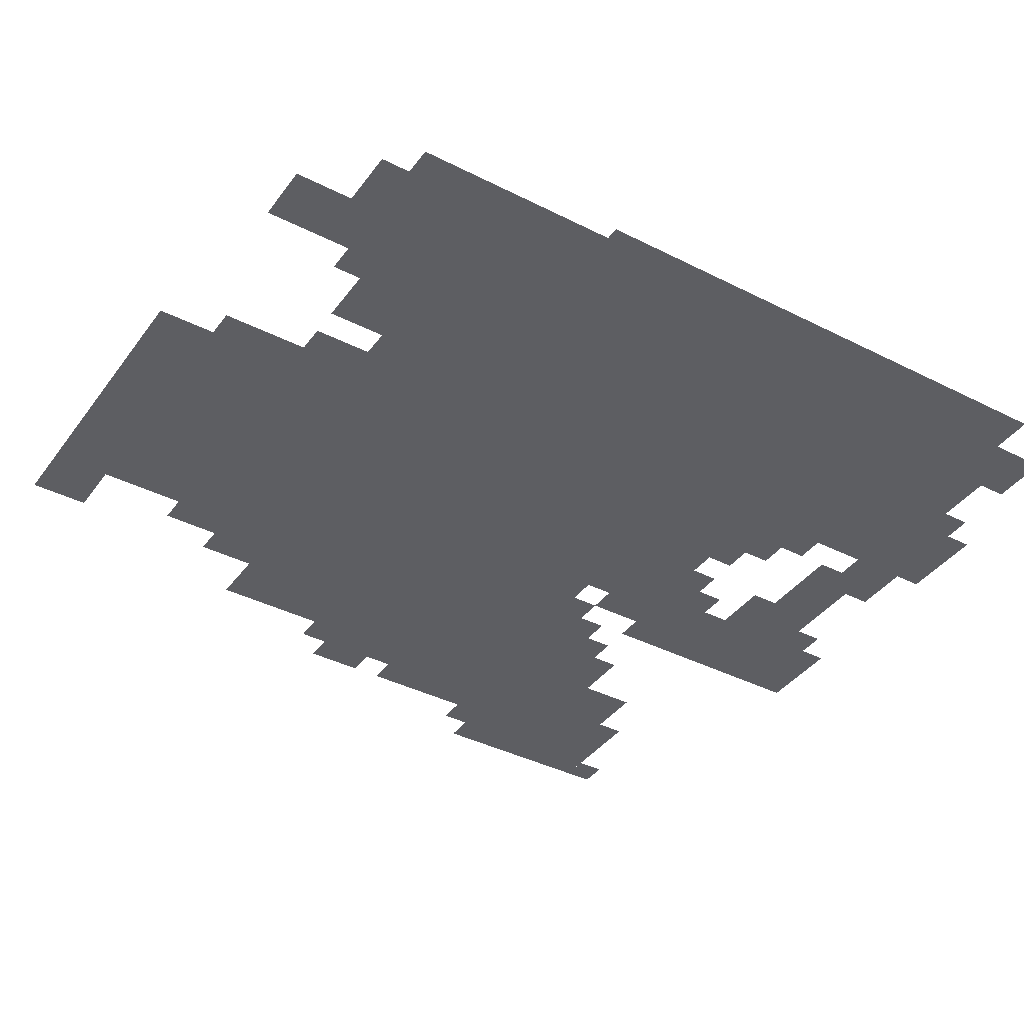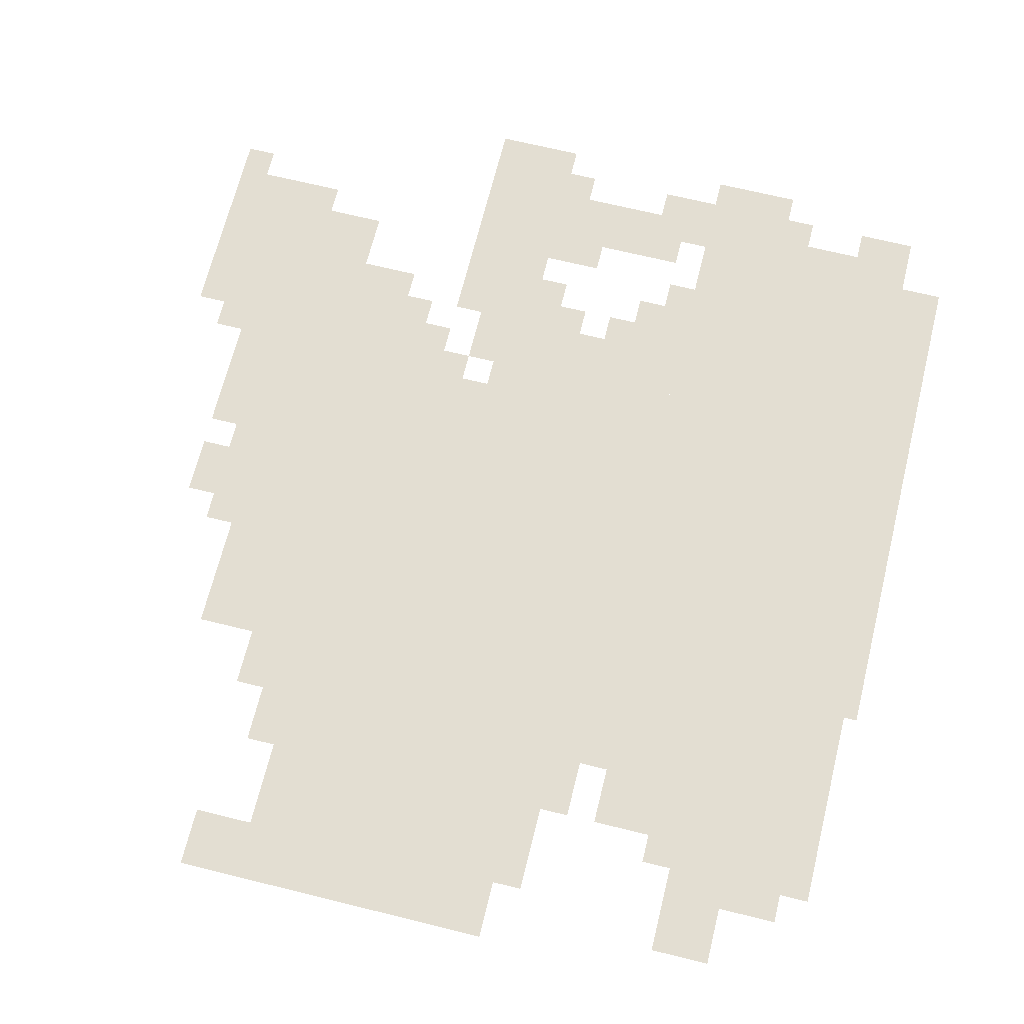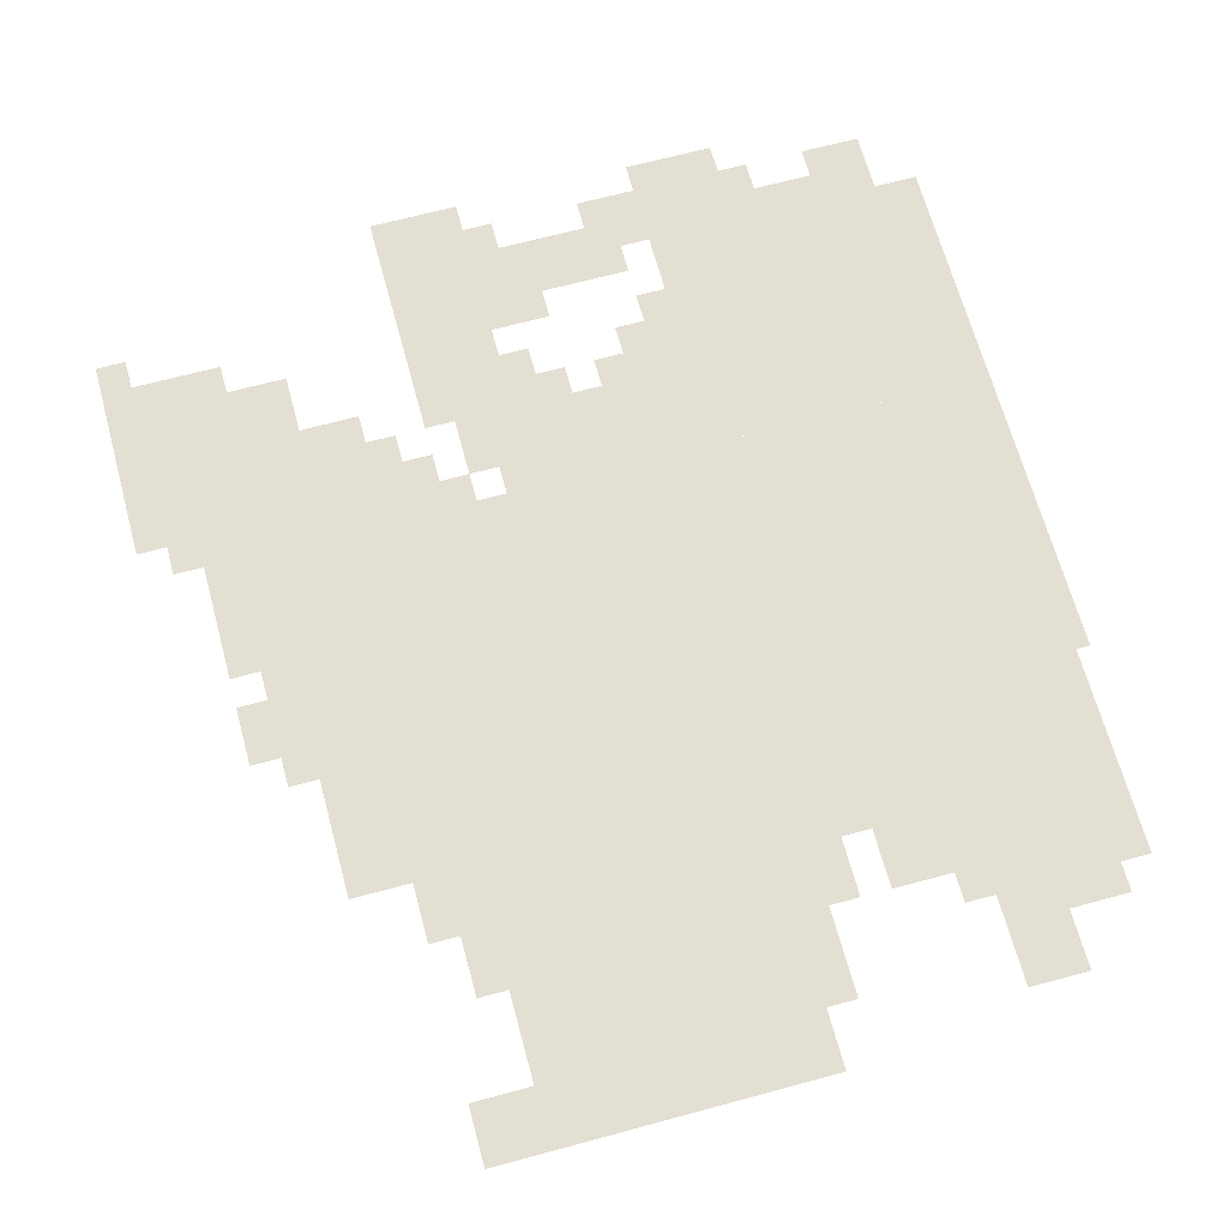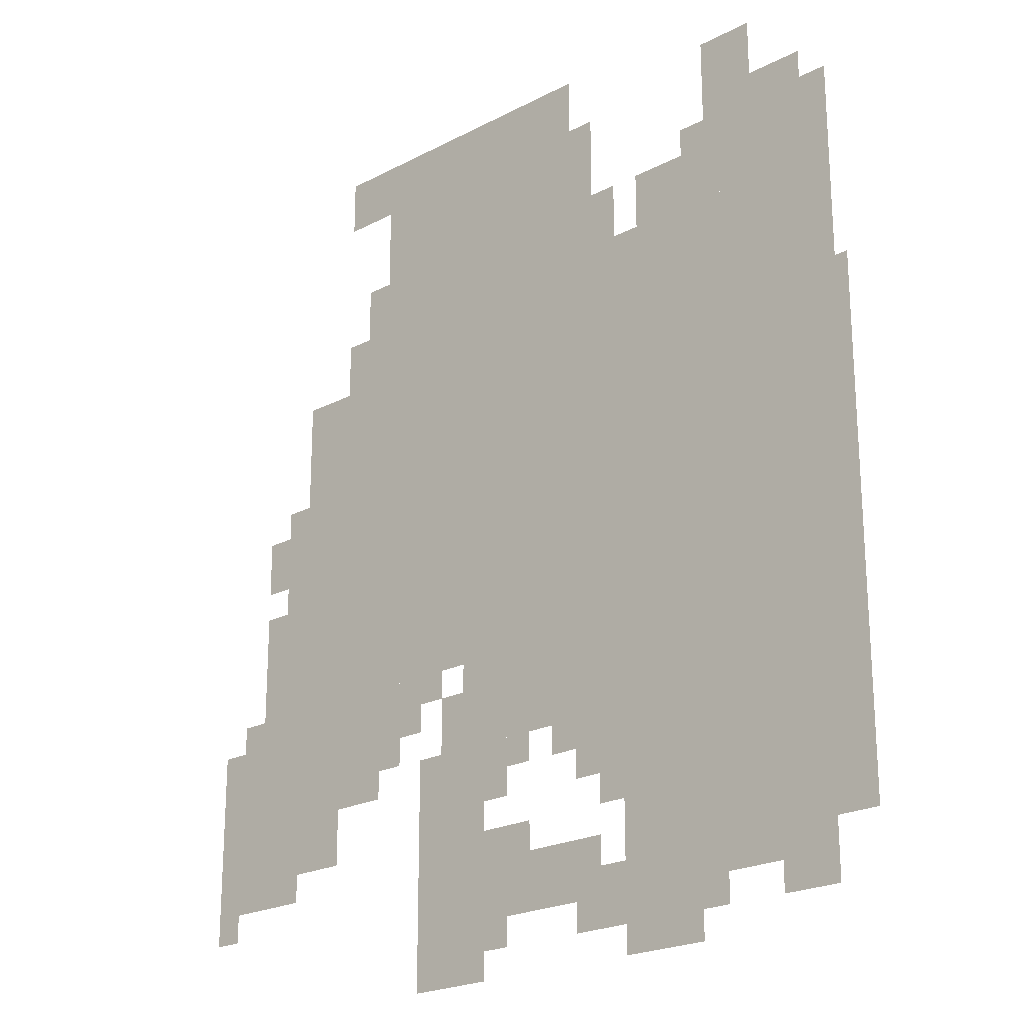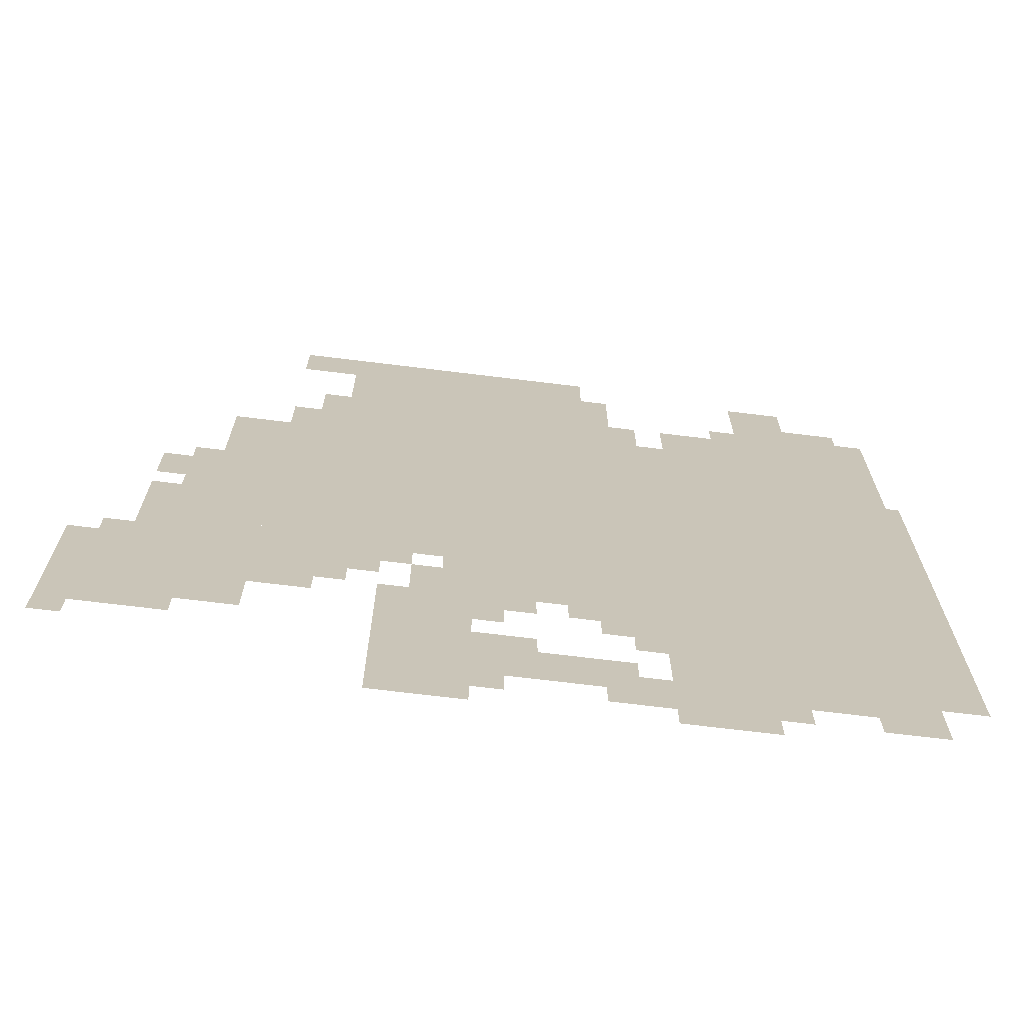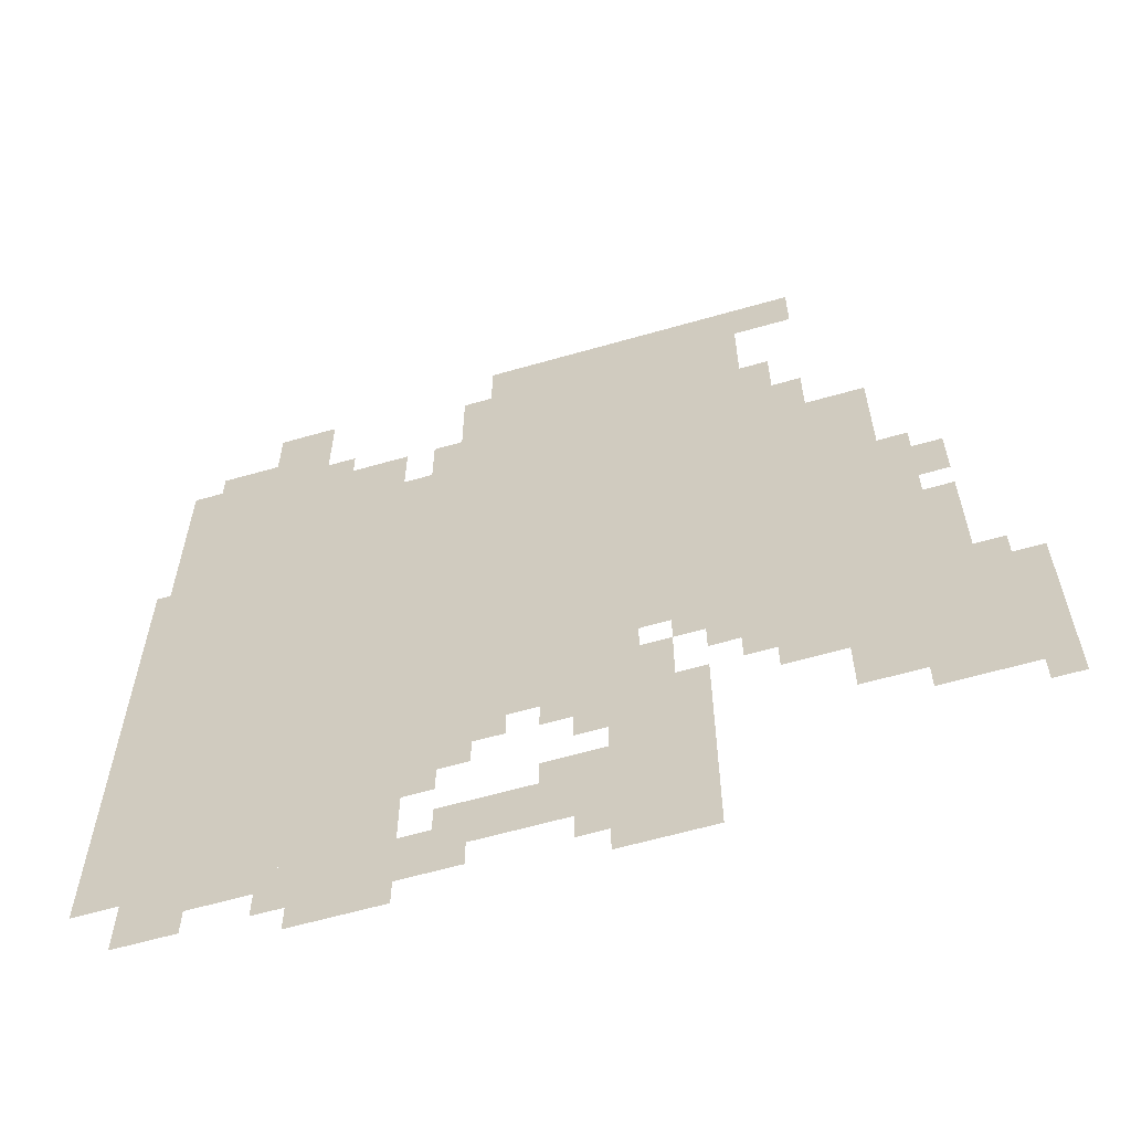
<metadata>
{"format":"obj","ext":"obj","renderer":"f3d","projection":"perspective","resolution":1024,"background":"white","views":[{"elev":-39.2,"azim":-122.4,"up":"+Z"},{"elev":67.7,"azim":-166.1,"up":"+Z"},{"elev":66.7,"azim":164.8,"up":"+Z"},{"elev":-22.3,"azim":-137.8,"up":"+Y"},{"elev":-70.2,"azim":173.0,"up":"+Y"},{"elev":-61.5,"azim":16.3,"up":"+Y"}]}
</metadata>
<code>
g huti_g-mesh
v -544 351 0
v -544 799 0
v -896 799 0
v -896 351 0
v -192 351 0
v -192 799 0
v -544 799 0
v -544 351 0
v -608 95 0
v -608 351 0
v -911 351 0
v -911 95 0
v -256 799 0
v -256 1023 0
v -544 1023 0
v -544 799 0
v -384 255 0
v -384 351 0
v -608 351 0
v -608 255 0
v -96 159 0
v -96 383 0
v -192 383 0
v -192 159 0
v -96 383 0
v -96 607 0
v -192 607 0
v -192 383 0
v 0 127 0
v 0 319 0
v -96 319 0
v -96 127 0
v -704 799 0
v -704 895 0
v -896 895 0
v -896 799 0
v -320 127 0
v -320 255 0
v -416 255 0
v -416 127 0
v -320 0 0
v -320 127 0
v -416 127 0
v -416 0 0
v -128 607 0
v -128 735 0
v -192 735 0
v -192 607 0
v -192 223 0
v -192 351 0
v -256 351 0
v -256 223 0
v -640 63 0
v -640 95 0
v -864 95 0
v -864 63 0
v -416 63 0
v -416 95 0
v -640 95 0
v -640 63 0
v -736 895 0
v -736 991 0
v -800 991 0
v -800 895 0
v -896 511 0
v -896 671 0
v -911 671 0
v -911 511 0
v -896 351 0
v -896 511 0
v -911 511 0
v -911 351 0
v -192 959 0
v -192 1023 0
v -256 1023 0
v -256 959 0
v -640 799 0
v -640 863 0
v -704 863 0
v -704 799 0
v -544 191 0
v -544 255 0
v -608 255 0
v -608 191 0
v -416 95 0
v -416 127 0
v -512 127 0
v -512 95 0
v -64 383 0
v -64 479 0
v -96 479 0
v -96 383 0
v -544 863 0
v -544 959 0
v -576 959 0
v -576 863 0
v -640 31 0
v -640 63 0
v -736 63 0
v -736 31 0
v -544 31 0
v -544 63 0
v -640 63 0
v -640 31 0
v -64 511 0
v -64 575 0
v -96 575 0
v -96 511 0
v -288 287 0
v -288 351 0
v -320 351 0
v -320 287 0
v -224 799 0
v -224 863 0
v -256 863 0
v -256 799 0
v -576 799 0
v -576 863 0
v -608 863 0
v -608 799 0
v -416 191 0
v -416 255 0
v -448 255 0
v -448 191 0
v -416 127 0
v -416 159 0
v -480 159 0
v -480 127 0
v -352 255 0
v -352 319 0
v -384 319 0
v -384 255 0
v -800 31 0
v -800 63 0
v -864 63 0
v -864 31 0
v -512 95 0
v -512 127 0
v -576 127 0
v -576 95 0
v -256 287 0
v -256 351 0
v -288 351 0
v -288 287 0
v -64 319 0
v -64 383 0
v -96 383 0
v -96 319 0
v -544 799 0
v -544 863 0
v -576 863 0
v -576 799 0
v -608 0 0
v -608 31 0
v -672 31 0
v -672 0 0
v -800 895 0
v -800 927 0
v -864 927 0
v -864 895 0
v -576 159 0
v -576 191 0
v -608 191 0
v -608 159 0
v -512 223 0
v -512 255 0
v -544 255 0
v -544 223 0
v -96 127 0
v -96 159 0
v -128 159 0
v -128 127 0
v 0 95 0
v 0 127 0
v -32 127 0
v -32 95 0
v -416 31 0
v -416 63 0
v -448 63 0
v -448 31 0
v -672 0 0
v -672 31 0
v -704 31 0
v -704 0 0
v -256 255 0
v -256 287 0
v -288 287 0
v -288 255 0
v -32 319 0
v -32 351 0
v -64 351 0
v -64 319 0
v -448 223 0
v -448 255 0
v -480 255 0
v -480 223 0
v -320 319 0
v -320 351 0
v -352 351 0
v -352 319 0
g huti_g-mesh_0
f 3 2 1
f 1 4 3
f 7 6 5
f 5 8 7
f 11 10 9
f 9 12 11
f 15 14 13
f 13 16 15
f 19 18 17
f 17 20 19
f 23 22 21
f 21 24 23
f 27 26 25
f 25 28 27
f 31 30 29
f 29 32 31
f 35 34 33
f 33 36 35
f 39 38 37
f 37 40 39
f 43 42 41
f 41 44 43
f 47 46 45
f 45 48 47
f 51 50 49
f 49 52 51
f 55 54 53
f 53 56 55
f 59 58 57
f 57 60 59
f 63 62 61
f 61 64 63
f 67 66 65
f 65 68 67
f 71 70 69
f 69 72 71
f 75 74 73
f 73 76 75
f 79 78 77
f 77 80 79
f 83 82 81
f 81 84 83
f 87 86 85
f 85 88 87
f 91 90 89
f 89 92 91
f 95 94 93
f 93 96 95
f 99 98 97
f 97 100 99
f 103 102 101
f 101 104 103
f 107 106 105
f 105 108 107
f 111 110 109
f 109 112 111
f 115 114 113
f 113 116 115
f 119 118 117
f 117 120 119
f 123 122 121
f 121 124 123
f 127 126 125
f 125 128 127
f 131 130 129
f 129 132 131
f 135 134 133
f 133 136 135
f 139 138 137
f 137 140 139
f 143 142 141
f 141 144 143
f 147 146 145
f 145 148 147
f 151 150 149
f 149 152 151
f 155 154 153
f 153 156 155
f 159 158 157
f 157 160 159
f 163 162 161
f 161 164 163
f 167 166 165
f 165 168 167
f 171 170 169
f 169 172 171
f 175 174 173
f 173 176 175
f 179 178 177
f 177 180 179
f 183 182 181
f 181 184 183
f 187 186 185
f 185 188 187
f 191 190 189
f 189 192 191
f 195 194 193
f 193 196 195
f 199 198 197
f 197 200 199

</code>
